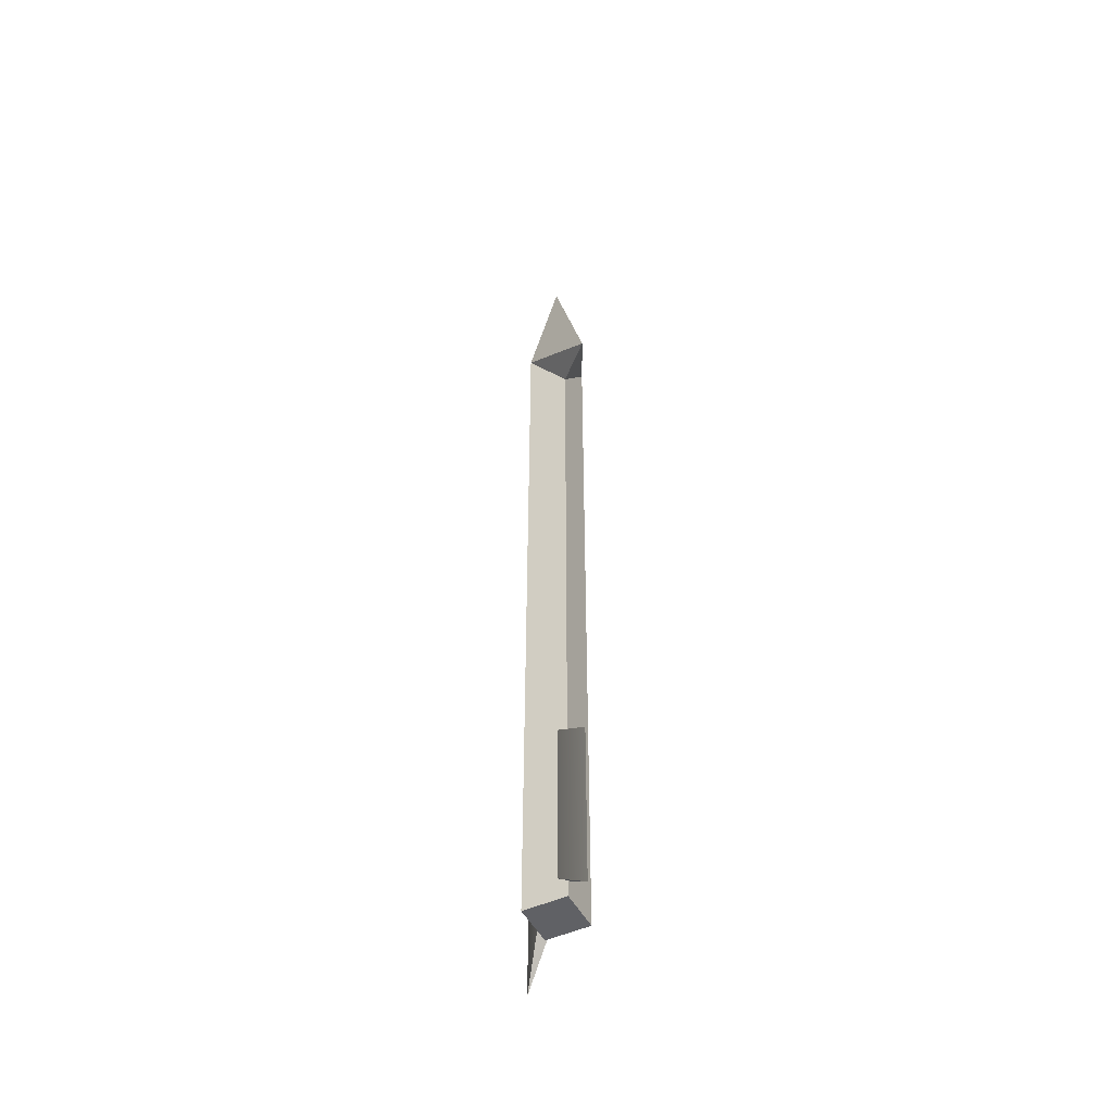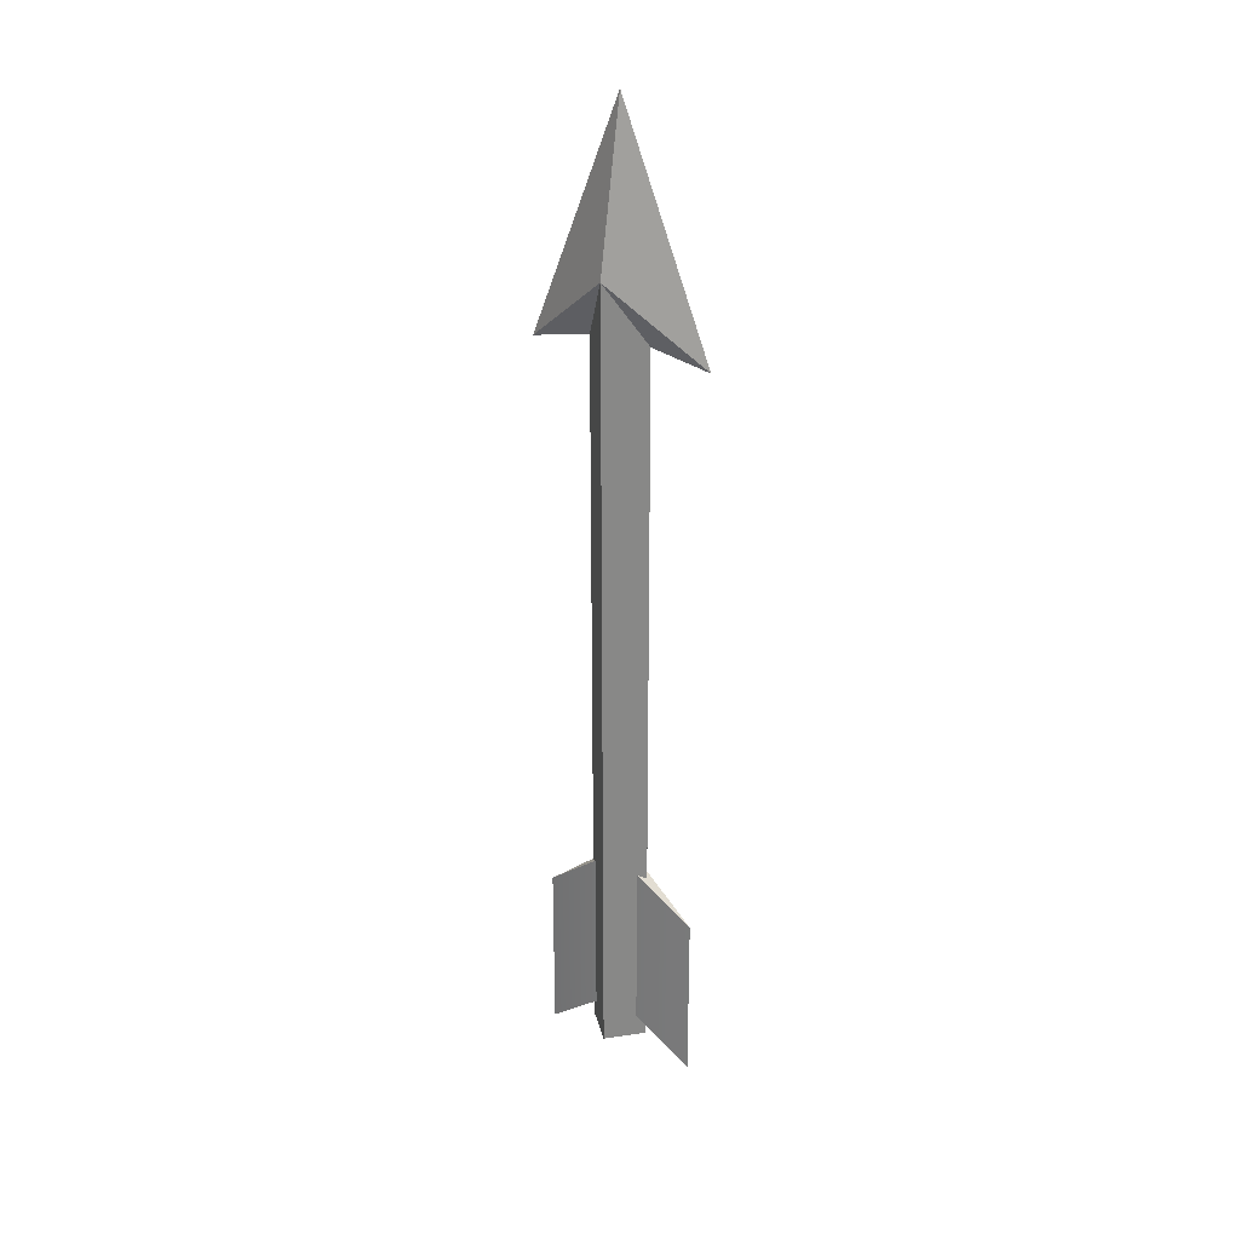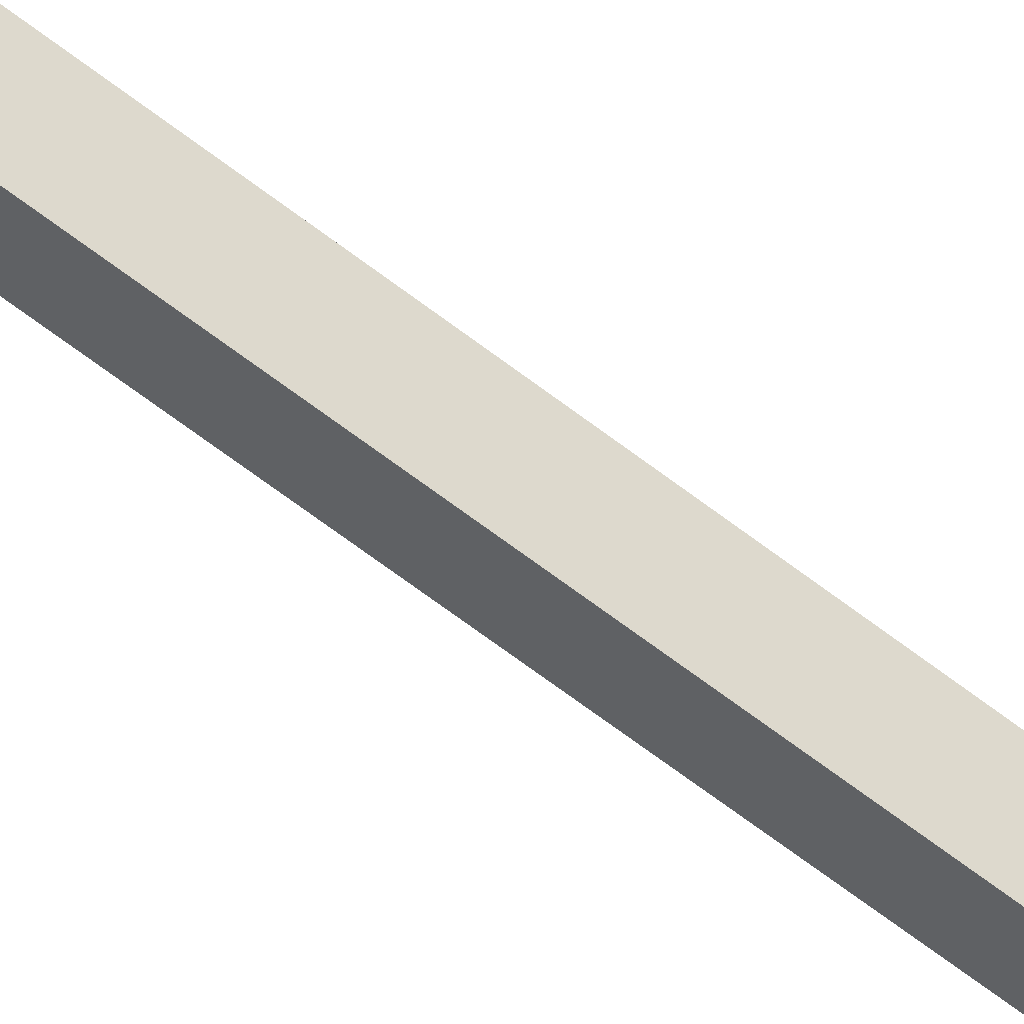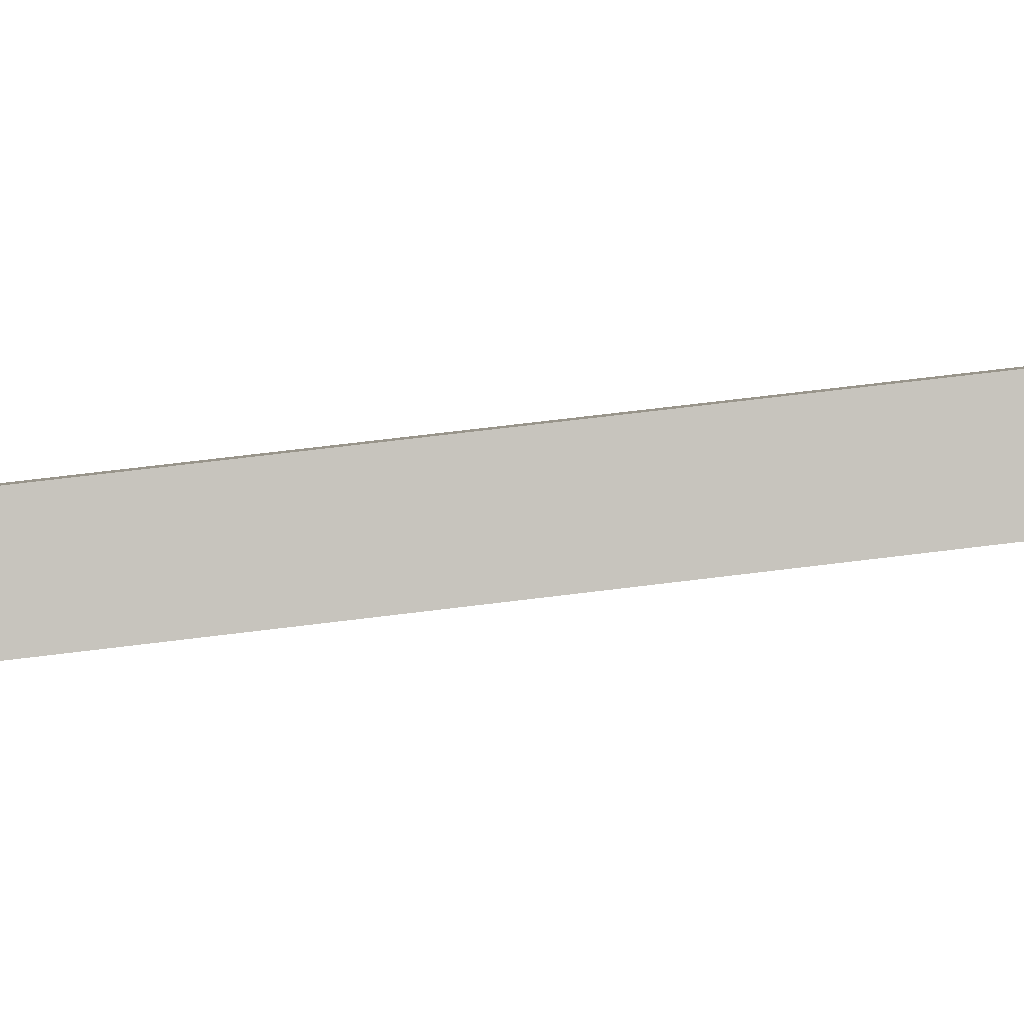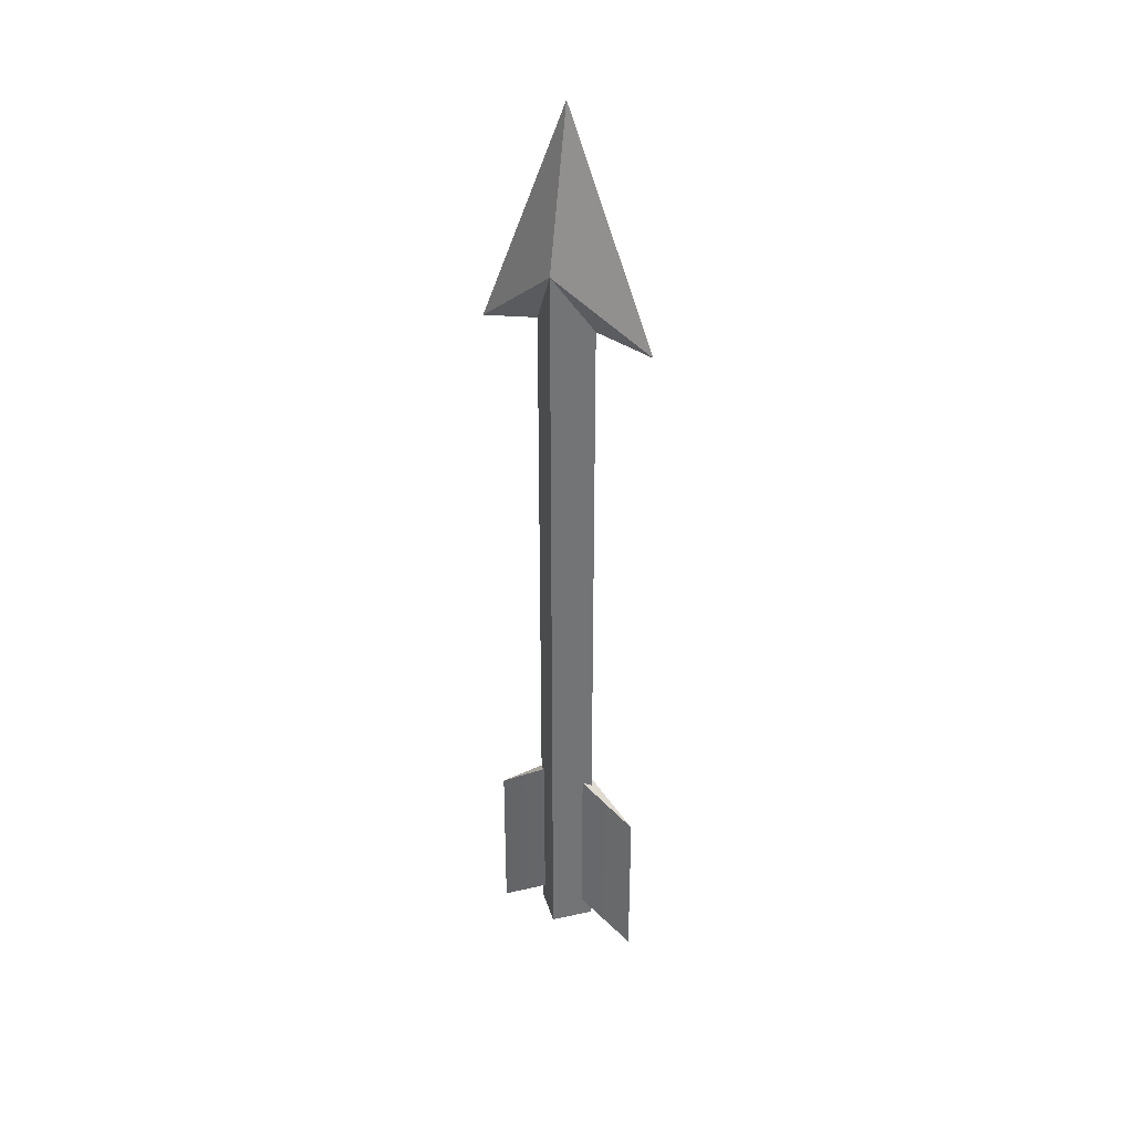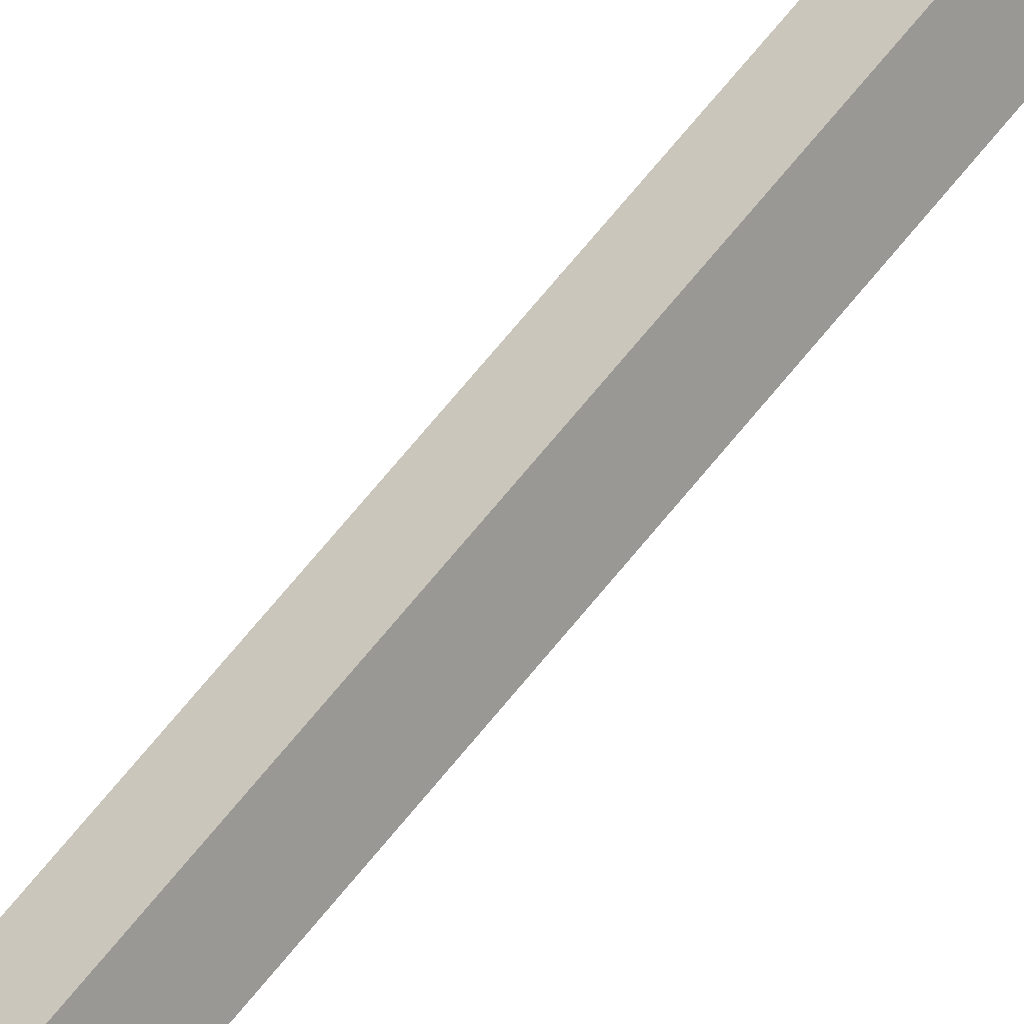
<metadata>
{"format":"obj","ext":"obj","renderer":"f3d","projection":"perspective","resolution":1024,"background":"white","views":[{"elev":-49.2,"azim":-18.2,"up":"+Z"},{"elev":27.5,"azim":-58.0,"up":"+Z"},{"elev":-73.9,"azim":53.7,"up":"+Y"},{"elev":46.1,"azim":-99.1,"up":"+Y"},{"elev":34.1,"azim":-61.0,"up":"+Z"},{"elev":78.1,"azim":-139.7,"up":"+Y"}]}
</metadata>
<code>
o projectile_arrow_red_accent
v 0 0.006769 0.06364
v -0.006769 -0 0.07688
v 0.006769 -0 0.07688
v 0 -0.006769 0.06364
v 0 -0 0.1108
v 0 -0.01975 0.06106
v 0 0.01975 0.06106
v -0 0.006769 -0.09653
v -0.00677 0 -0.09653
v -0 -0.006769 -0.09653
v 0.006769 0 -0.09653
v 0.002234 -4e-06 -0.05004
v 0.002234 -4e-06 -0.08751
v -0.002233 -4e-06 -0.05004
v -0.002233 -4e-06 -0.08751
v 0 -0.01745 -0.1016
v 0 -0.01745 -0.06408
v 0 0.01745 -0.06408
v 0 0.01745 -0.1016
f 2 9 10 4
f 4 10 11 3
f 3 11 8 1
f 6 3 5
f 3 7 5
f 2 6 5
f 2 4 6
f 3 1 7
f 4 3 6
f 1 2 7
f 7 2 5
f 10 9 8 11
f 1 8 9 2
f 13 15 19
f 15 13 16
f 14 15 16 17
f 13 12 17 16
f 12 14 17
f 14 12 18
f 15 14 18 19
f 12 13 19 18

</code>
